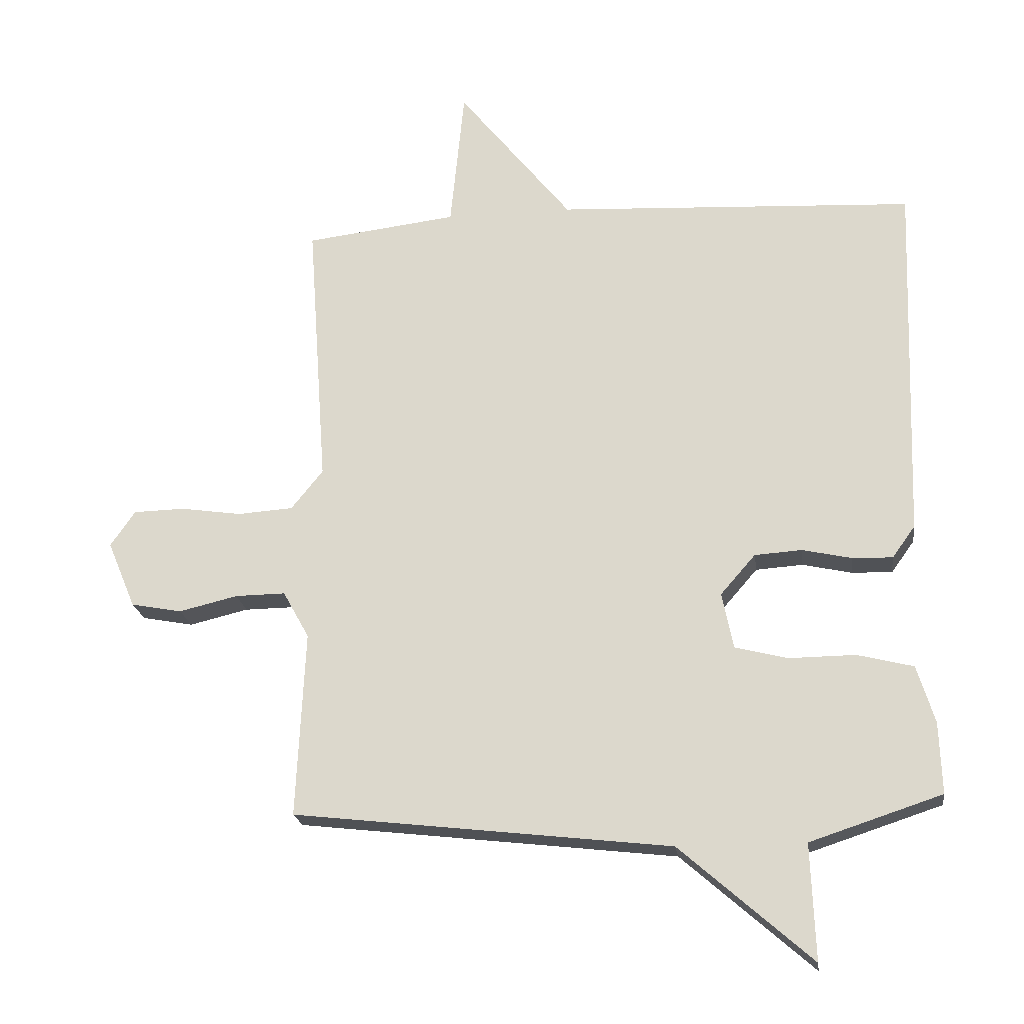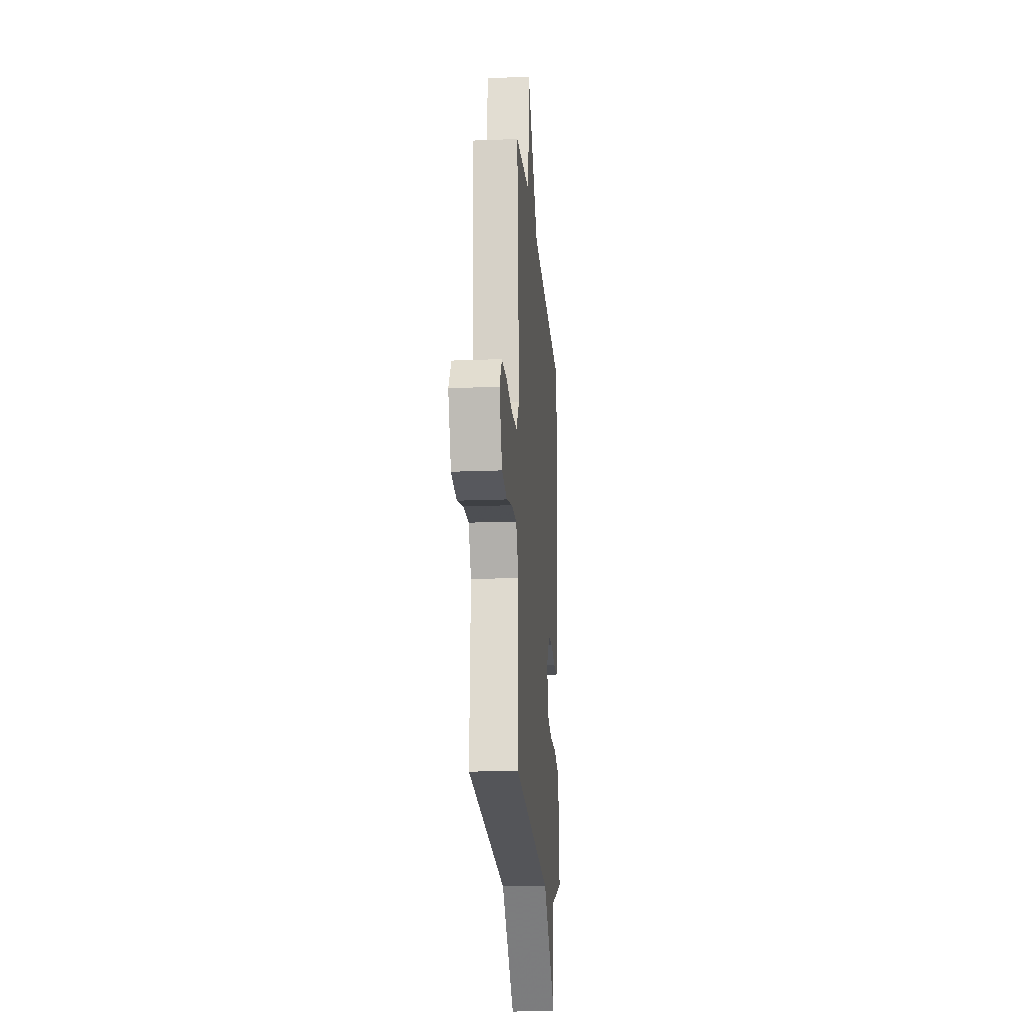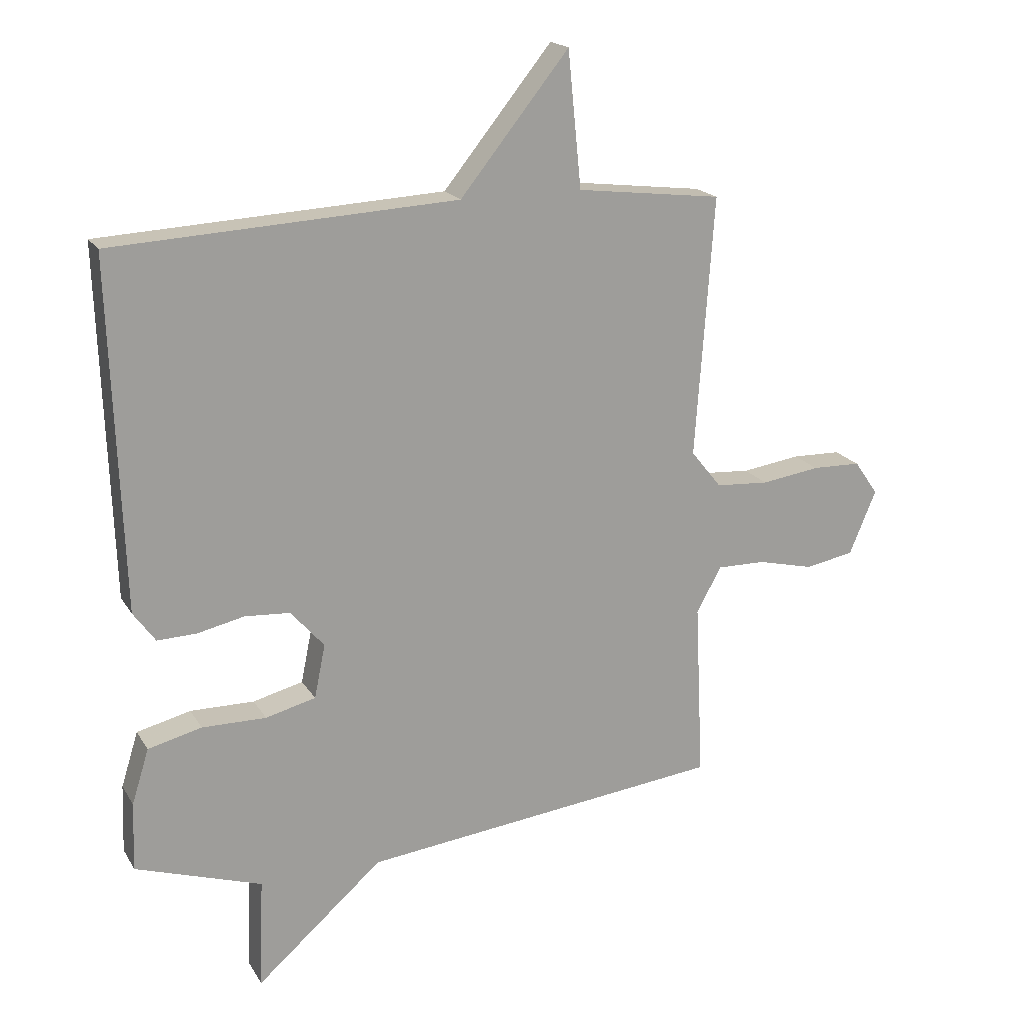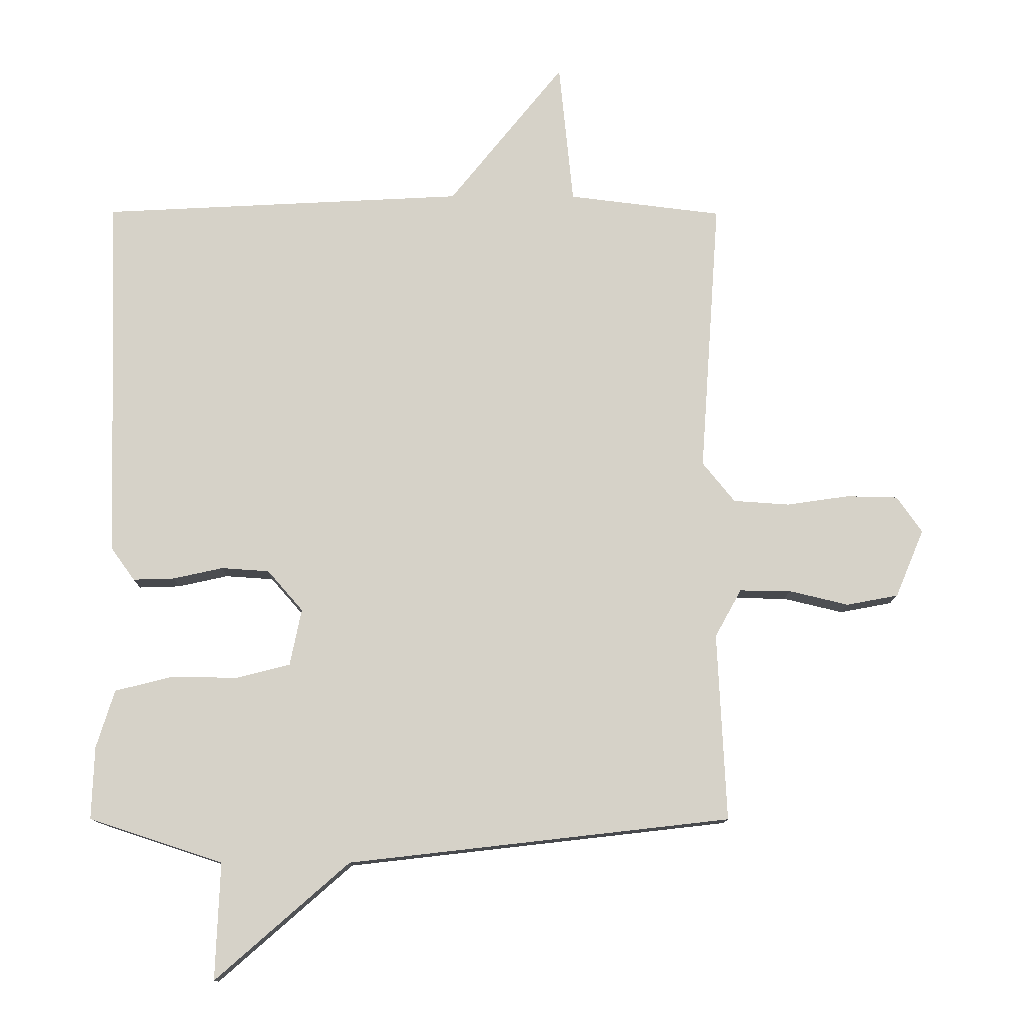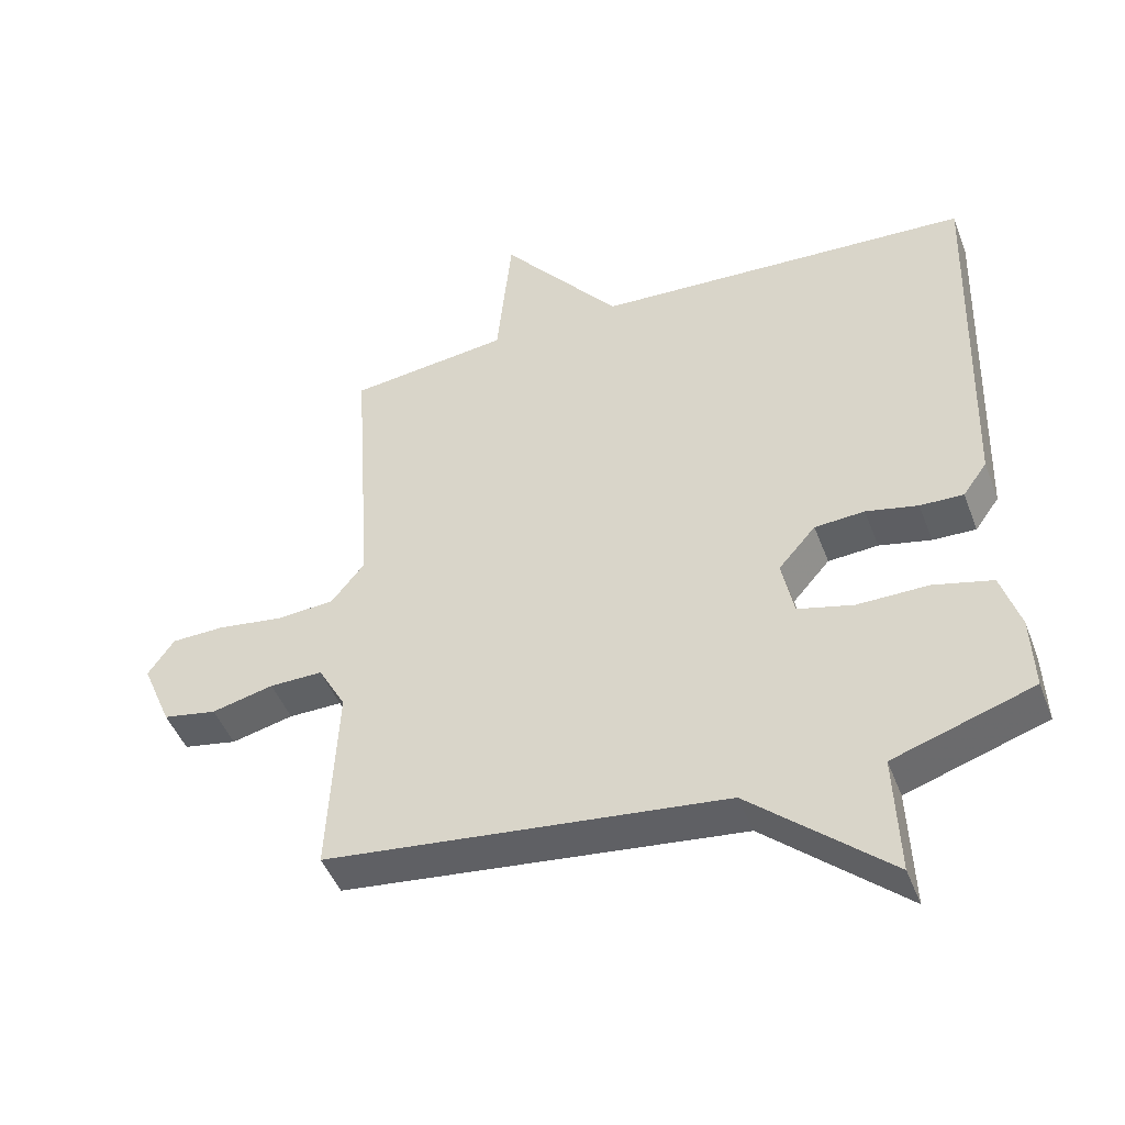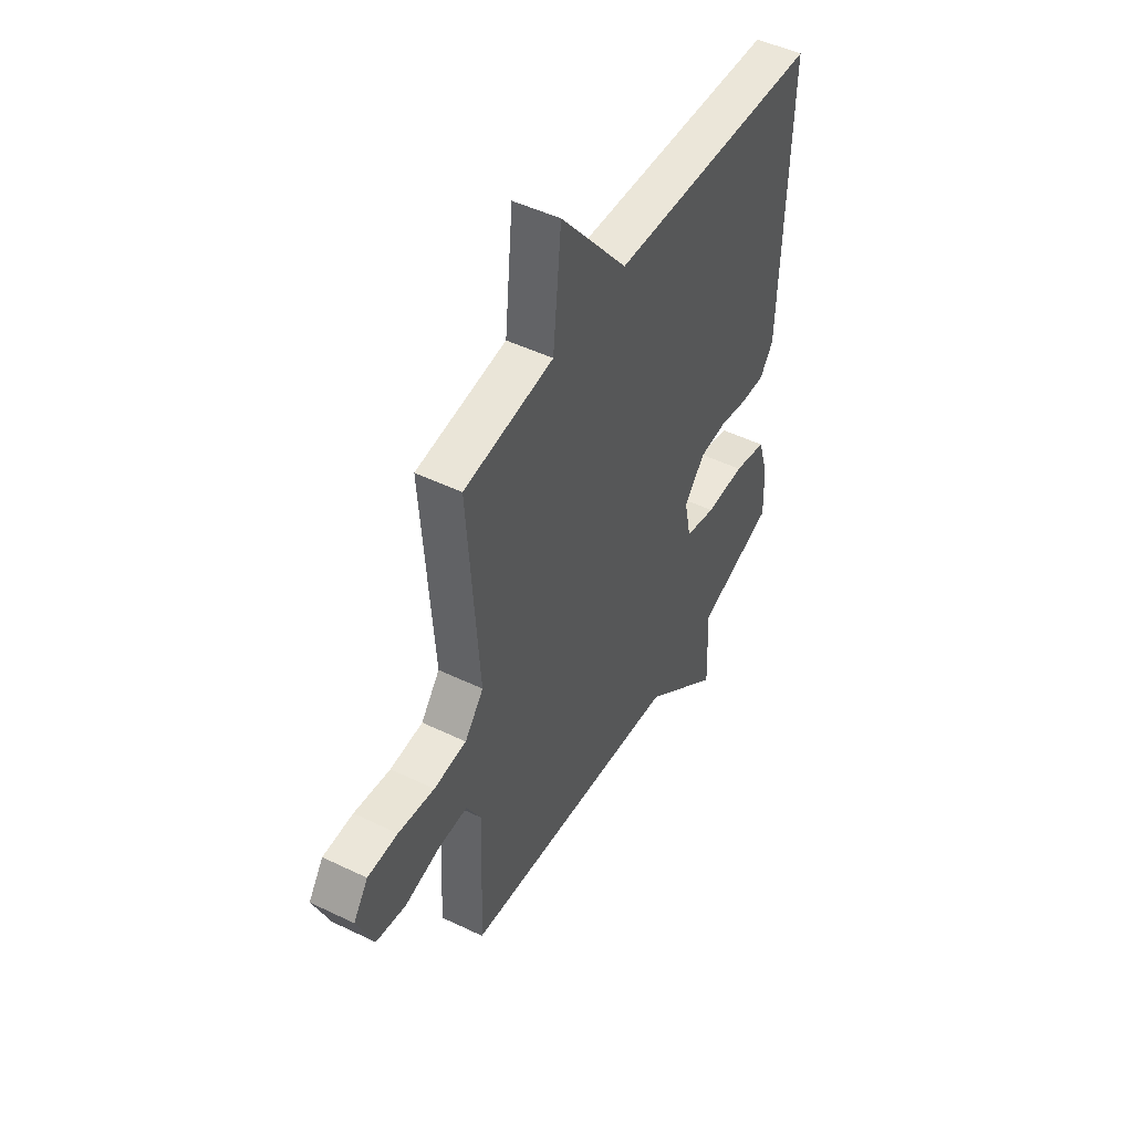
<metadata>
{"format":"obj","ext":"obj","renderer":"f3d","projection":"perspective","resolution":1024,"background":"white","views":[{"elev":-20.9,"azim":7.5,"up":"+Z"},{"elev":-18.2,"azim":-85.5,"up":"+Z"},{"elev":18.9,"azim":157.7,"up":"+Z"},{"elev":-12.2,"azim":179.5,"up":"+Z"},{"elev":-46.5,"azim":20.3,"up":"+Z"},{"elev":48.7,"azim":-61.7,"up":"+Z"}]}
</metadata>
<code>
v -0.5 0.07 0.5
v -0.262 0.07 0.529
v -0.24 0.07 0.75
v -0.062 0.07 0.529
v 0.5 0.07 0.5
v 0.481 0.07 -0.069
v 0.445 0.07 -0.119
v 0.381 0.07 -0.117
v 0.304 0.07 -0.1
v 0.23 0.07 -0.105
v 0.175 0.07 -0.168
v 0.193 0.07 -0.256
v 0.275 0.07 -0.277
v 0.38 0.07 -0.276
v 0.468 0.07 -0.298
v 0.496 0.07 -0.388
v 0.5 0.07 -0.5
v 0.293 0.07 -0.568
v 0.3 0.07 -0.749
v 0.093 0.07 -0.568
v -0.5 0.07 -0.5
v -0.486 0.07 -0.209
v -0.527 0.07 -0.135
v -0.606 0.07 -0.136
v -0.698 0.07 -0.158
v -0.778 0.07 -0.143
v -0.822 0.07 -0.038
v -0.783 0.07 0.018
v -0.703 0.07 0.02
v -0.607 0.07 0.006
v -0.52 0.07 0.012
v -0.47 0.07 0.074
v -0.5 0 0.5
v -0.262 0 0.529
v -0.24 0 0.75
v -0.062 0 0.529
v 0.5 0 0.5
v 0.481 0 -0.069
v 0.445 0 -0.119
v 0.381 0 -0.117
v 0.304 0 -0.1
v 0.23 0 -0.105
v 0.175 0 -0.168
v 0.193 0 -0.256
v 0.275 0 -0.277
v 0.38 0 -0.276
v 0.468 0 -0.298
v 0.496 0 -0.388
v 0.5 0 -0.5
v 0.293 0 -0.568
v 0.3 0 -0.749
v 0.093 0 -0.568
v -0.5 0 -0.5
v -0.486 0 -0.209
v -0.527 0 -0.135
v -0.606 0 -0.136
v -0.698 0 -0.158
v -0.778 0 -0.143
v -0.822 0 -0.038
v -0.783 0 0.018
v -0.703 0 0.02
v -0.607 0 0.006
v -0.52 0 0.012
v -0.47 0 0.074
f 28 29 30
f 27 28 30
f 26 27 30
f 25 26 30
f 24 25 30
f 23 24 30 31
f 22 23 31 32
f 20 21 22 32
f 32 1 2
f 20 32 2
f 19 20 2
f 18 19 2
f 16 17 18
f 15 16 18
f 14 15 18
f 13 14 18
f 7 8 9
f 6 7 9
f 5 6 9
f 4 5 9
f 4 9 10
f 3 4 10 11
f 12 13 18
f 12 18 2 3
f 3 11 12
f 62 61 60
f 62 60 59
f 62 59 58
f 62 58 57
f 62 57 56
f 63 62 56 55
f 64 63 55 54
f 64 54 53 52
f 34 33 64
f 34 64 52
f 34 52 51
f 34 51 50
f 50 49 48
f 50 48 47
f 50 47 46
f 50 46 45
f 41 40 39
f 41 39 38
f 41 38 37
f 41 37 36
f 42 41 36
f 43 42 36 35
f 50 45 44
f 35 34 50 44
f 44 43 35
f 1 33 34 2
f 2 34 35 3
f 3 35 36 4
f 4 36 37 5
f 5 37 38 6
f 6 38 39 7
f 7 39 40 8
f 8 40 41 9
f 9 41 42 10
f 10 42 43 11
f 11 43 44 12
f 12 44 45 13
f 13 45 46 14
f 14 46 47 15
f 15 47 48 16
f 16 48 49 17
f 17 49 50 18
f 18 50 51 19
f 19 51 52 20
f 20 52 53 21
f 21 53 54 22
f 22 54 55 23
f 23 55 56 24
f 24 56 57 25
f 25 57 58 26
f 26 58 59 27
f 27 59 60 28
f 28 60 61 29
f 29 61 62 30
f 30 62 63 31
f 31 63 64 32
f 32 64 33 1

</code>
